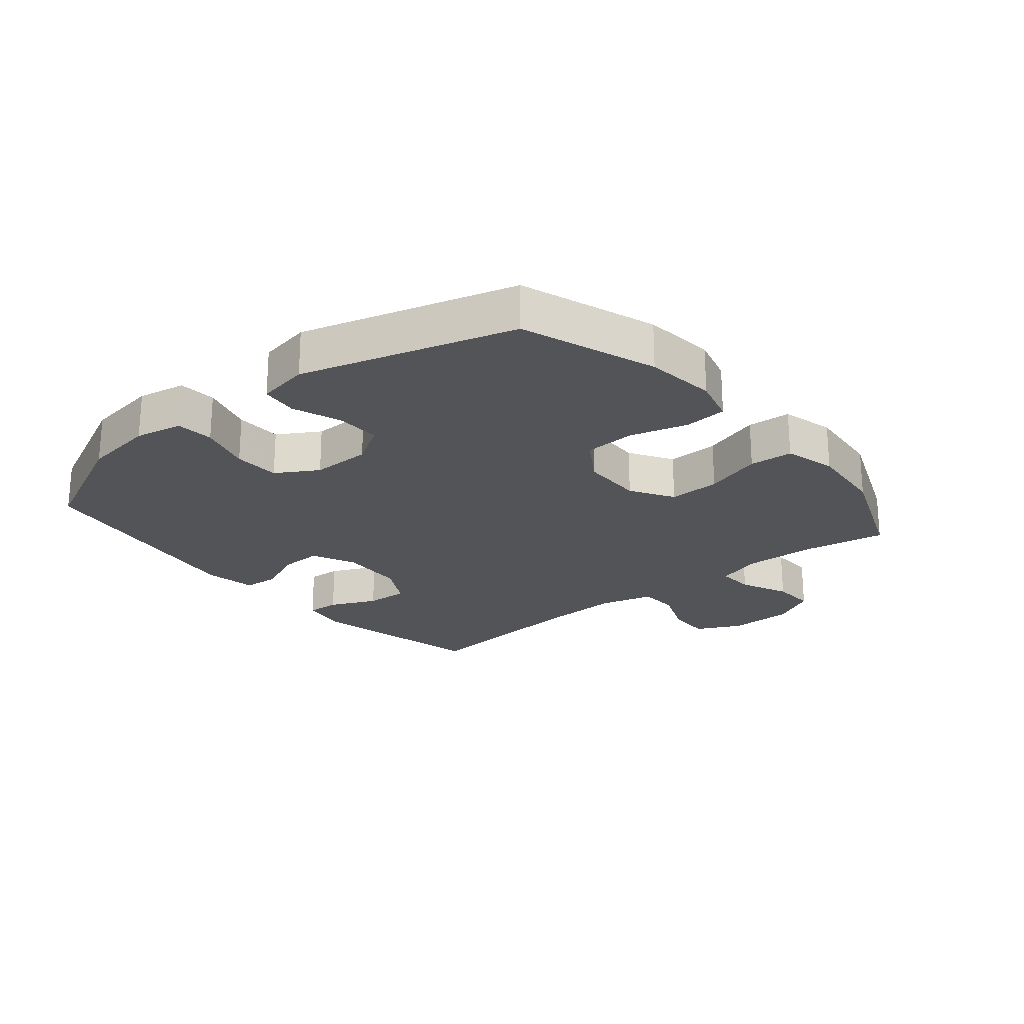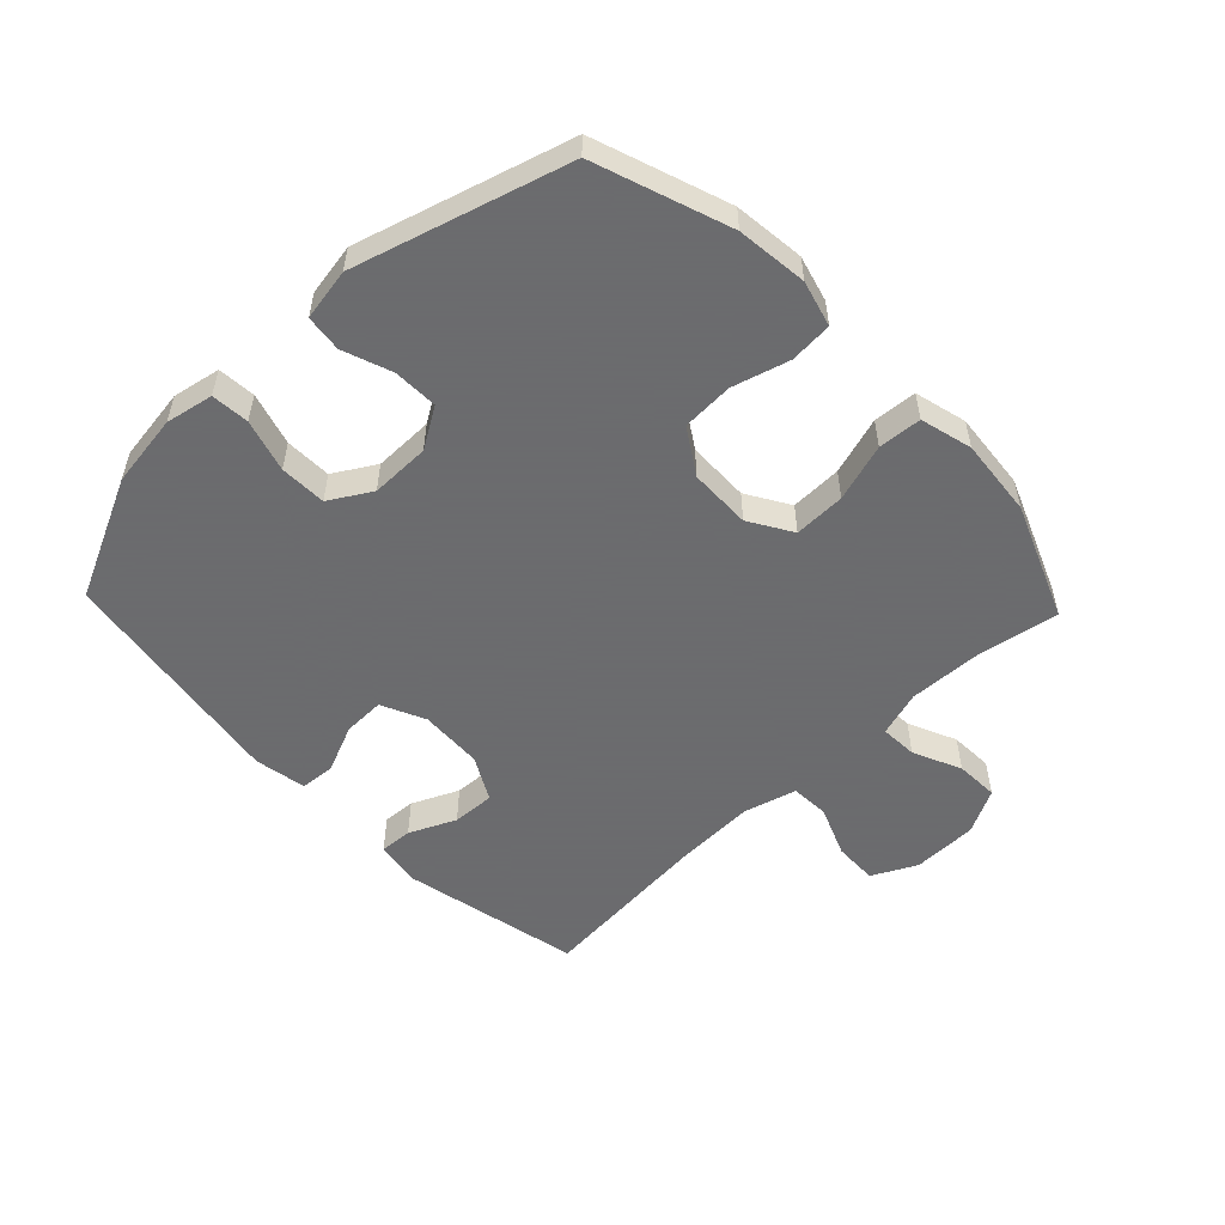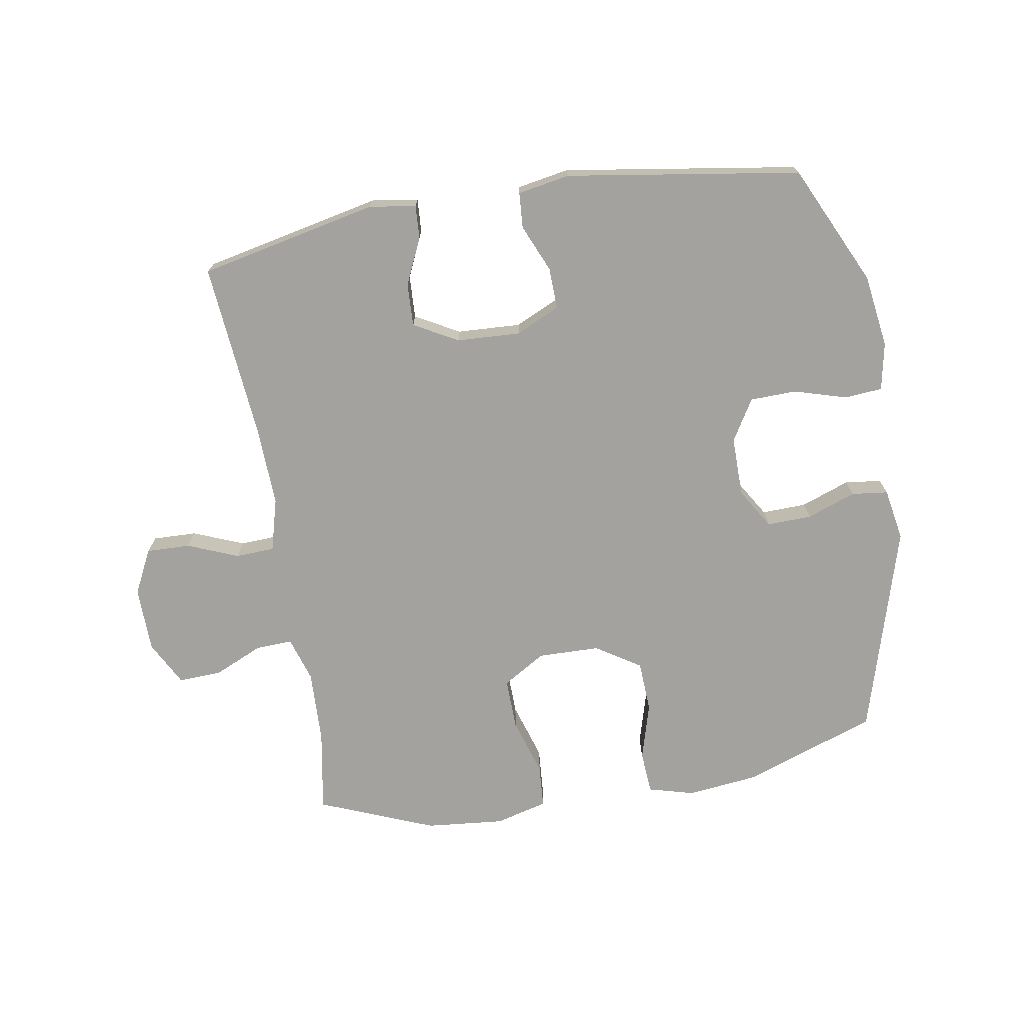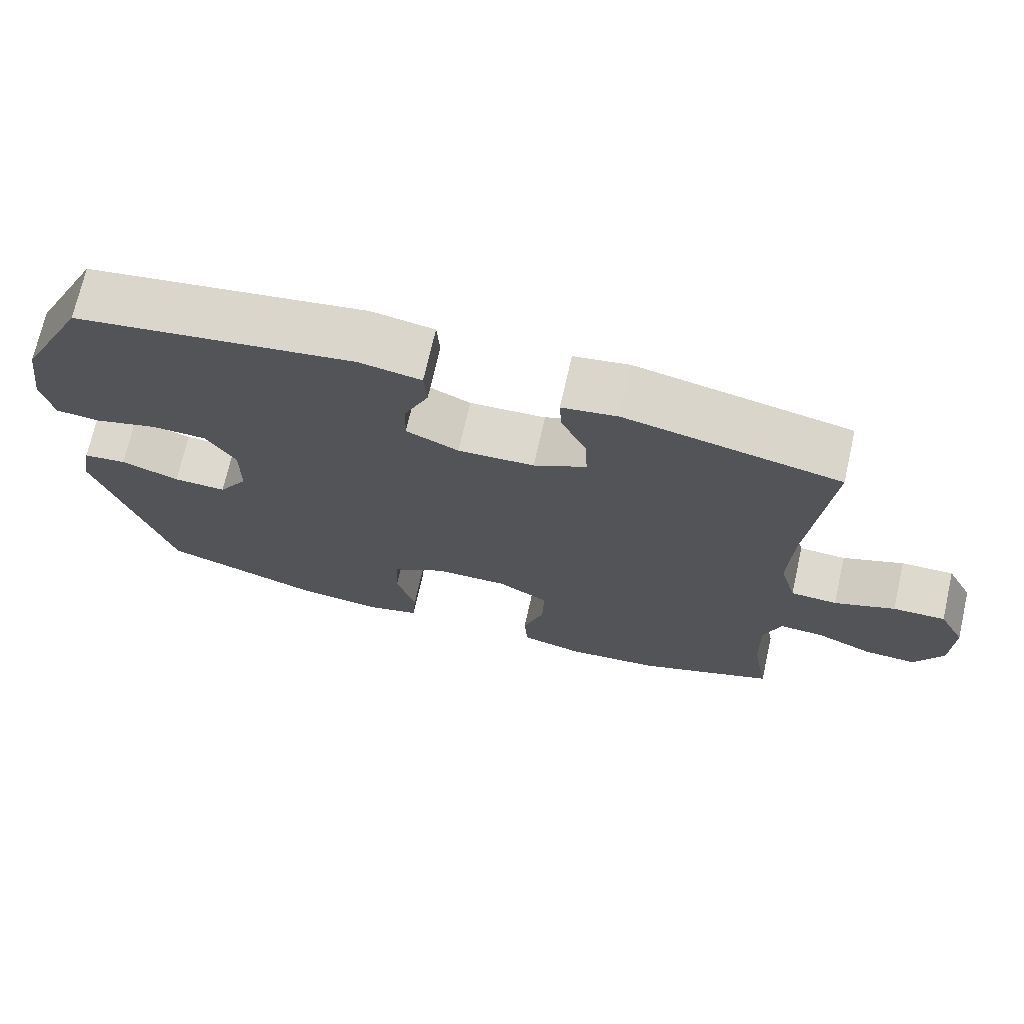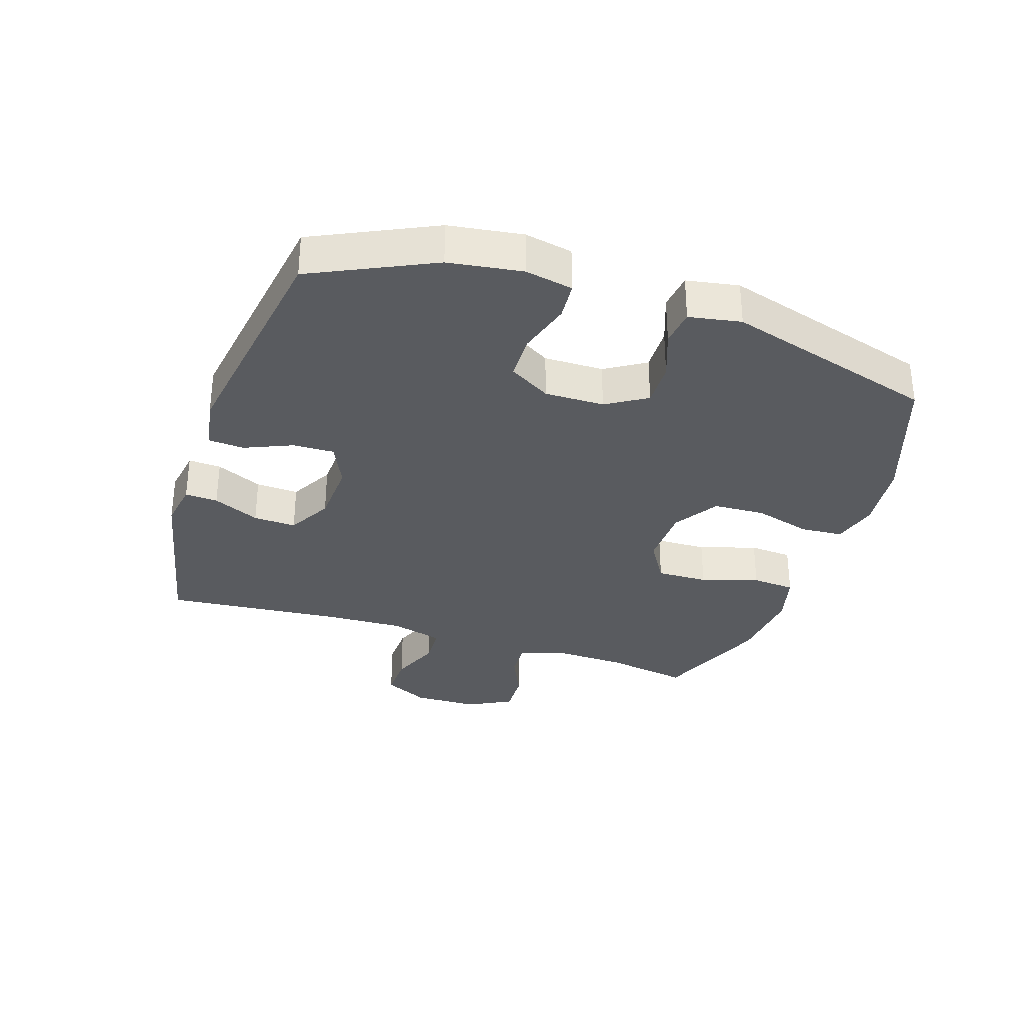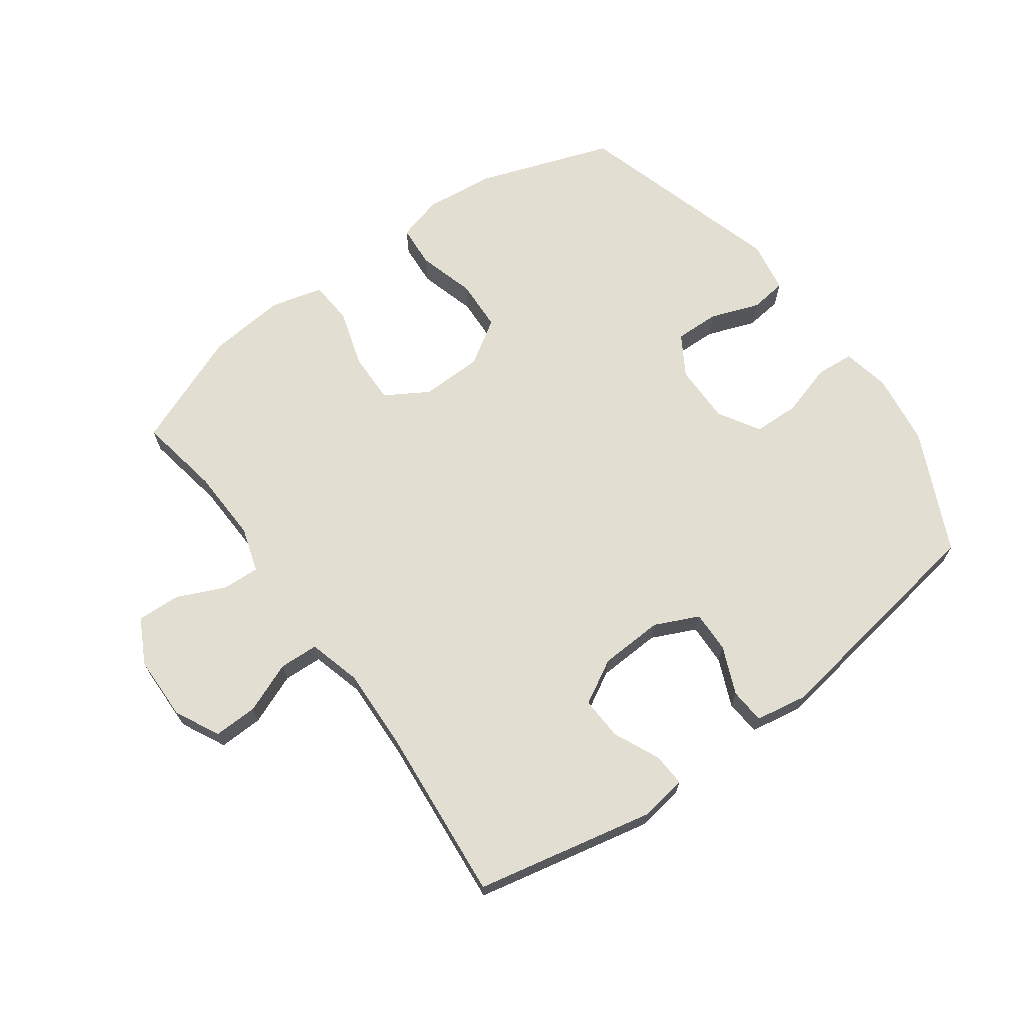
<metadata>
{"format":"obj","ext":"obj","renderer":"f3d","projection":"perspective","resolution":1024,"background":"white","views":[{"elev":-22.8,"azim":129.7,"up":"+Y"},{"elev":-53.5,"azim":133.6,"up":"+Y"},{"elev":-72.5,"azim":9.5,"up":"+Y"},{"elev":71.8,"azim":-167.2,"up":"+Z"},{"elev":-32.4,"azim":71.8,"up":"+Y"},{"elev":67.9,"azim":-36.1,"up":"+Y"}]}
</metadata>
<code>
v -0.5 0.07 -0.5
v -0.477 0.07 -0.367
v -0.473 0.07 -0.249
v -0.496 0.07 -0.176
v -0.556 0.07 -0.179
v -0.634 0.07 -0.214
v -0.704 0.07 -0.217
v -0.742 0.07 -0.145
v -0.744 0.07 -0.04
v -0.708 0.07 0.032
v -0.637 0.07 0.03
v -0.555 0.07 -0.003
v -0.492 0.07 0
v -0.469 0.07 0.085
v -0.474 0.07 0.215
v -0.5 0.07 0.5
v -0.211 0.07 0.562
v -0.136 0.07 0.55
v -0.139 0.07 0.497
v -0.173 0.07 0.422
v -0.176 0.07 0.353
v -0.105 0.07 0.314
v -0.002 0.07 0.309
v 0.069 0.07 0.342
v 0.067 0.07 0.409
v 0.034 0.07 0.486
v 0.038 0.07 0.543
v 0.122 0.07 0.558
v 0.5 0.07 0.5
v 0.592 0.07 0.306
v 0.609 0.07 0.188
v 0.594 0.07 0.111
v 0.533 0.07 0.106
v 0.448 0.07 0.131
v 0.373 0.07 0.129
v 0.333 0.07 0.062
v 0.334 0.07 -0.034
v 0.374 0.07 -0.099
v 0.446 0.07 -0.097
v 0.525 0.07 -0.068
v 0.584 0.07 -0.075
v 0.599 0.07 -0.159
v 0.5 0.07 -0.5
v 0.284 0.07 -0.576
v 0.17 0.07 -0.589
v 0.096 0.07 -0.569
v 0.091 0.07 -0.5
v 0.117 0.07 -0.408
v 0.113 0.07 -0.325
v 0.041 0.07 -0.279
v -0.059 0.07 -0.277
v -0.128 0.07 -0.319
v -0.126 0.07 -0.402
v -0.097 0.07 -0.495
v -0.102 0.07 -0.565
v -0.186 0.07 -0.587
v -0.313 0.07 -0.575
v -0.5 0 -0.5
v -0.477 0 -0.367
v -0.473 0 -0.249
v -0.496 0 -0.176
v -0.556 0 -0.179
v -0.634 0 -0.214
v -0.704 0 -0.217
v -0.742 0 -0.145
v -0.744 0 -0.04
v -0.708 0 0.032
v -0.637 0 0.03
v -0.555 0 -0.003
v -0.492 0 0
v -0.469 0 0.085
v -0.474 0 0.215
v -0.5 0 0.5
v -0.211 0 0.562
v -0.136 0 0.55
v -0.139 0 0.497
v -0.173 0 0.422
v -0.176 0 0.353
v -0.105 0 0.314
v -0.002 0 0.309
v 0.069 0 0.342
v 0.067 0 0.409
v 0.034 0 0.486
v 0.038 0 0.543
v 0.122 0 0.558
v 0.5 0 0.5
v 0.592 0 0.306
v 0.609 0 0.188
v 0.594 0 0.111
v 0.533 0 0.106
v 0.448 0 0.131
v 0.373 0 0.129
v 0.333 0 0.062
v 0.334 0 -0.034
v 0.374 0 -0.099
v 0.446 0 -0.097
v 0.525 0 -0.068
v 0.584 0 -0.075
v 0.599 0 -0.159
v 0.5 0 -0.5
v 0.284 0 -0.576
v 0.17 0 -0.589
v 0.096 0 -0.569
v 0.091 0 -0.5
v 0.117 0 -0.408
v 0.113 0 -0.325
v 0.041 0 -0.279
v -0.059 0 -0.277
v -0.128 0 -0.319
v -0.126 0 -0.402
v -0.097 0 -0.495
v -0.102 0 -0.565
v -0.186 0 -0.587
v -0.313 0 -0.575
f 57 1 2
f 56 57 2
f 55 56 2
f 54 55 2
f 53 54 2
f 52 53 2 3
f 51 52 3 4
f 50 51 4
f 46 47 48
f 45 46 48
f 44 45 48
f 43 44 48
f 42 43 48
f 41 42 48
f 40 41 48
f 39 40 48
f 38 39 48 49
f 37 38 49 50
f 32 33 34
f 31 32 34
f 30 31 34
f 29 30 34
f 28 29 34
f 27 28 34
f 26 27 34
f 25 26 34
f 24 25 34 35
f 23 24 35 36
f 18 19 20
f 17 18 20
f 16 17 20
f 15 16 20
f 14 15 20 21
f 13 14 21 22
f 10 11 12
f 9 10 12
f 8 9 12
f 7 8 12
f 6 7 12
f 5 6 12
f 4 5 12 13
f 36 37 50
f 23 36 50
f 22 23 50
f 13 22 50
f 4 13 50
f 59 58 114
f 59 114 113
f 59 113 112
f 59 112 111
f 59 111 110
f 60 59 110 109
f 61 60 109 108
f 61 108 107
f 105 104 103
f 105 103 102
f 105 102 101
f 105 101 100
f 105 100 99
f 105 99 98
f 105 98 97
f 105 97 96
f 106 105 96 95
f 107 106 95 94
f 91 90 89
f 91 89 88
f 91 88 87
f 91 87 86
f 91 86 85
f 91 85 84
f 91 84 83
f 91 83 82
f 92 91 82 81
f 93 92 81 80
f 77 76 75
f 77 75 74
f 77 74 73
f 77 73 72
f 78 77 72 71
f 79 78 71 70
f 69 68 67
f 69 67 66
f 69 66 65
f 69 65 64
f 69 64 63
f 69 63 62
f 70 69 62 61
f 107 94 93
f 107 93 80
f 107 80 79
f 107 79 70
f 107 70 61
f 1 58 59 2
f 2 59 60 3
f 3 60 61 4
f 4 61 62 5
f 5 62 63 6
f 6 63 64 7
f 7 64 65 8
f 8 65 66 9
f 9 66 67 10
f 10 67 68 11
f 11 68 69 12
f 12 69 70 13
f 13 70 71 14
f 14 71 72 15
f 15 72 73 16
f 16 73 74 17
f 17 74 75 18
f 18 75 76 19
f 19 76 77 20
f 20 77 78 21
f 21 78 79 22
f 22 79 80 23
f 23 80 81 24
f 24 81 82 25
f 25 82 83 26
f 26 83 84 27
f 27 84 85 28
f 28 85 86 29
f 29 86 87 30
f 30 87 88 31
f 31 88 89 32
f 32 89 90 33
f 33 90 91 34
f 34 91 92 35
f 35 92 93 36
f 36 93 94 37
f 37 94 95 38
f 38 95 96 39
f 39 96 97 40
f 40 97 98 41
f 41 98 99 42
f 42 99 100 43
f 43 100 101 44
f 44 101 102 45
f 45 102 103 46
f 46 103 104 47
f 47 104 105 48
f 48 105 106 49
f 49 106 107 50
f 50 107 108 51
f 51 108 109 52
f 52 109 110 53
f 53 110 111 54
f 54 111 112 55
f 55 112 113 56
f 56 113 114 57
f 57 114 58 1

</code>
